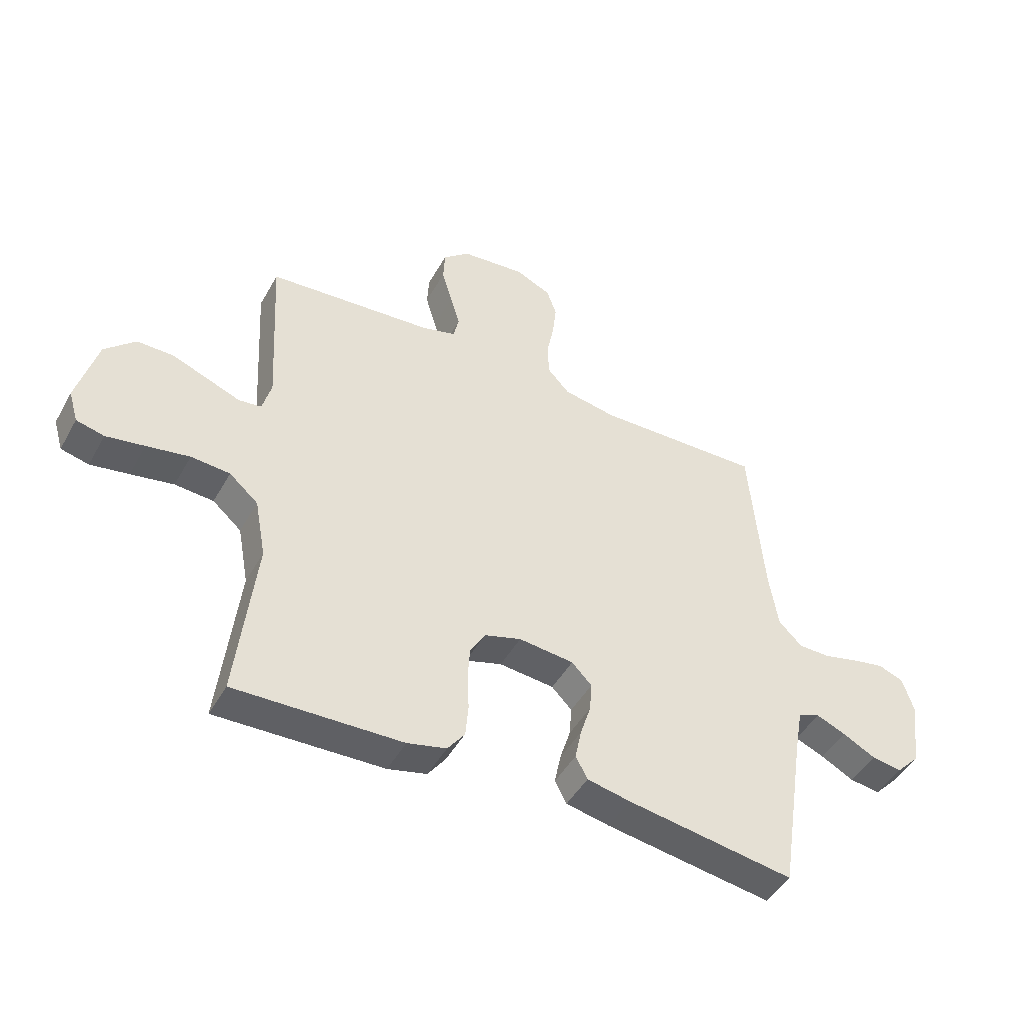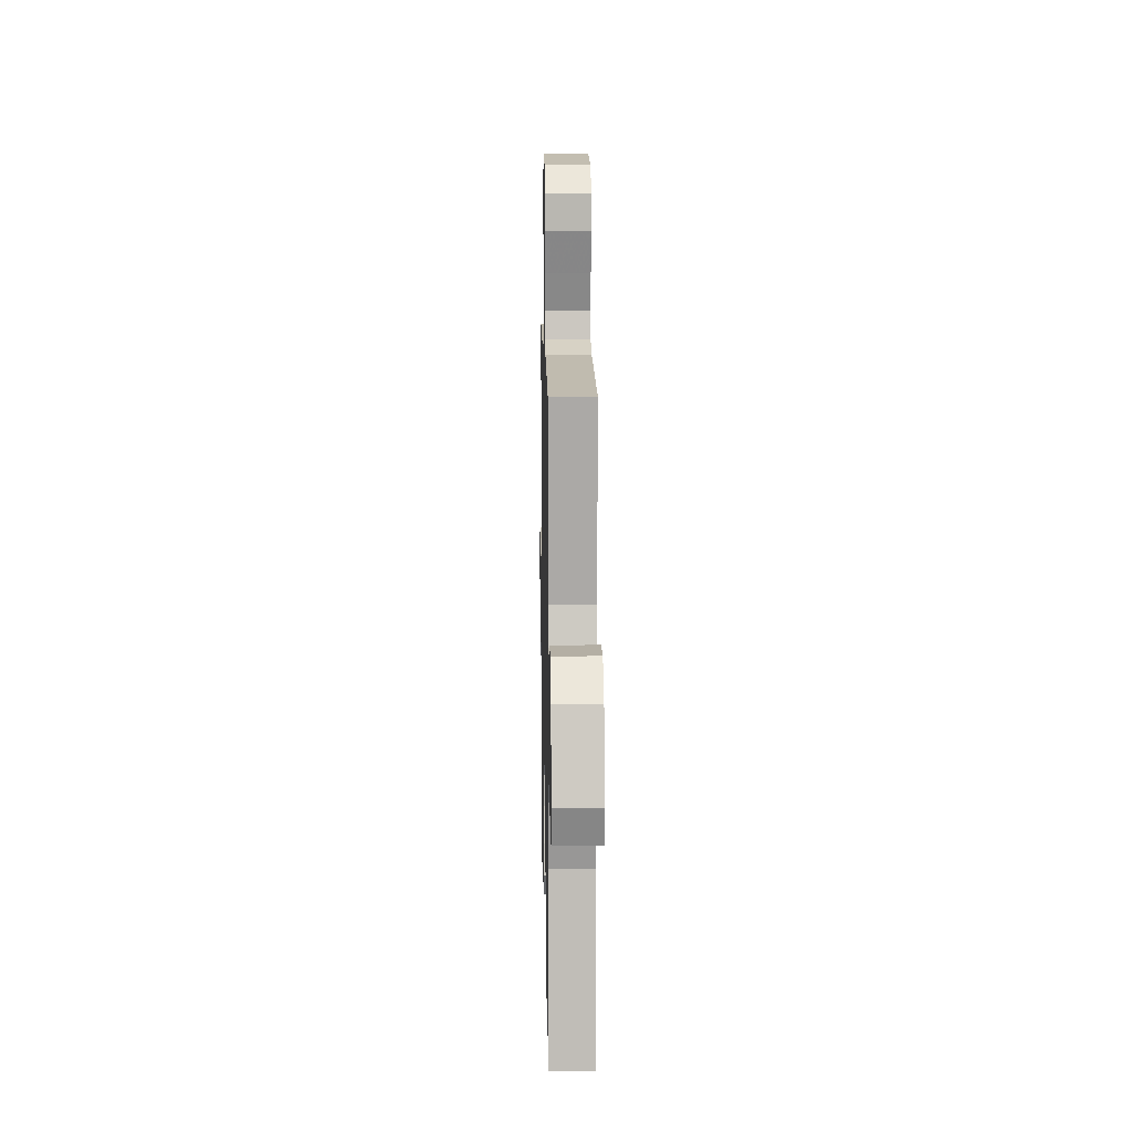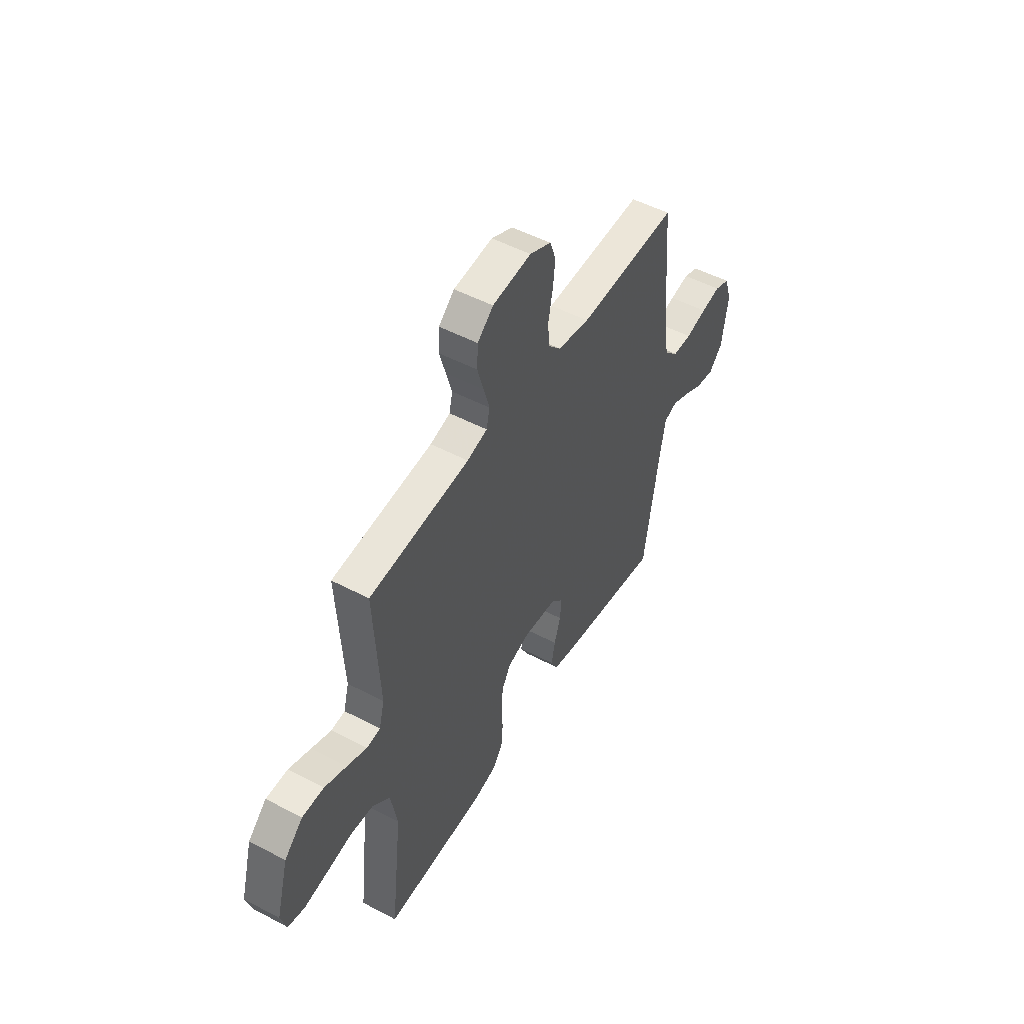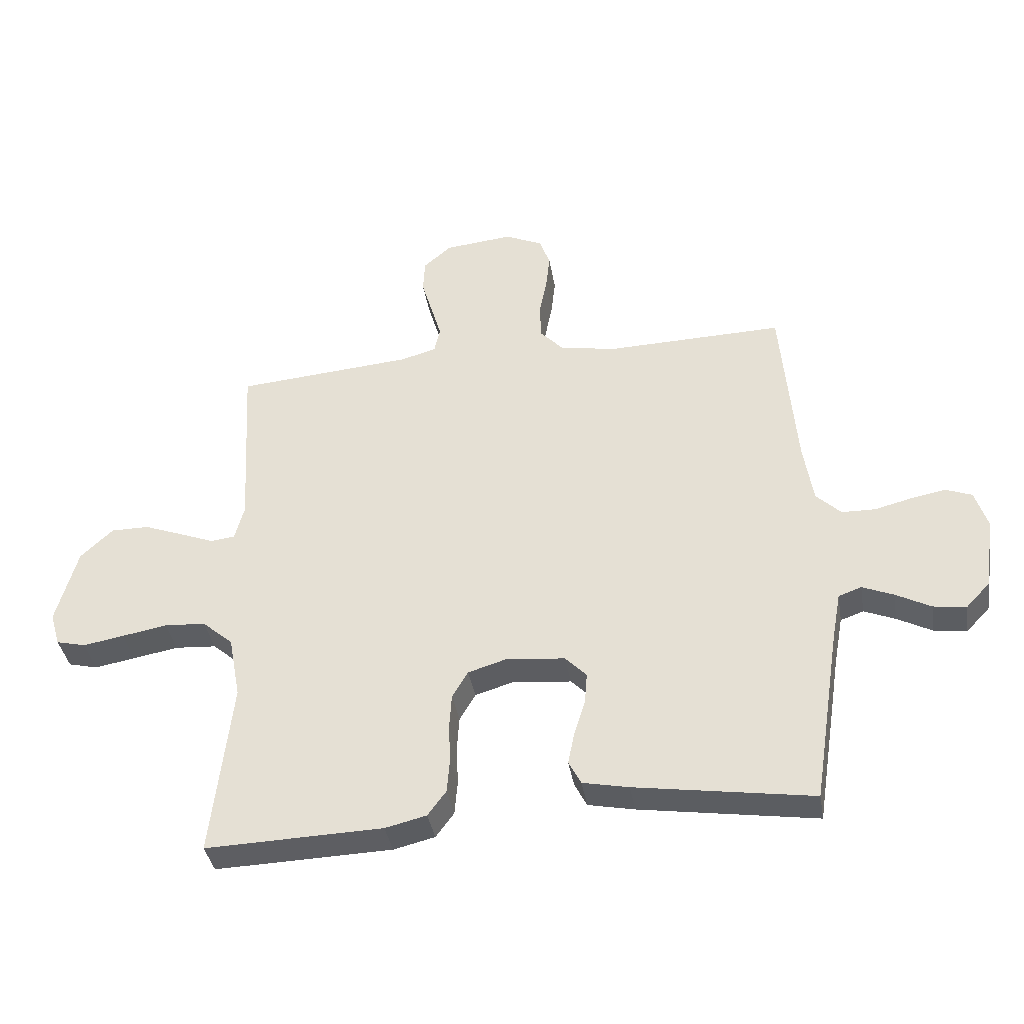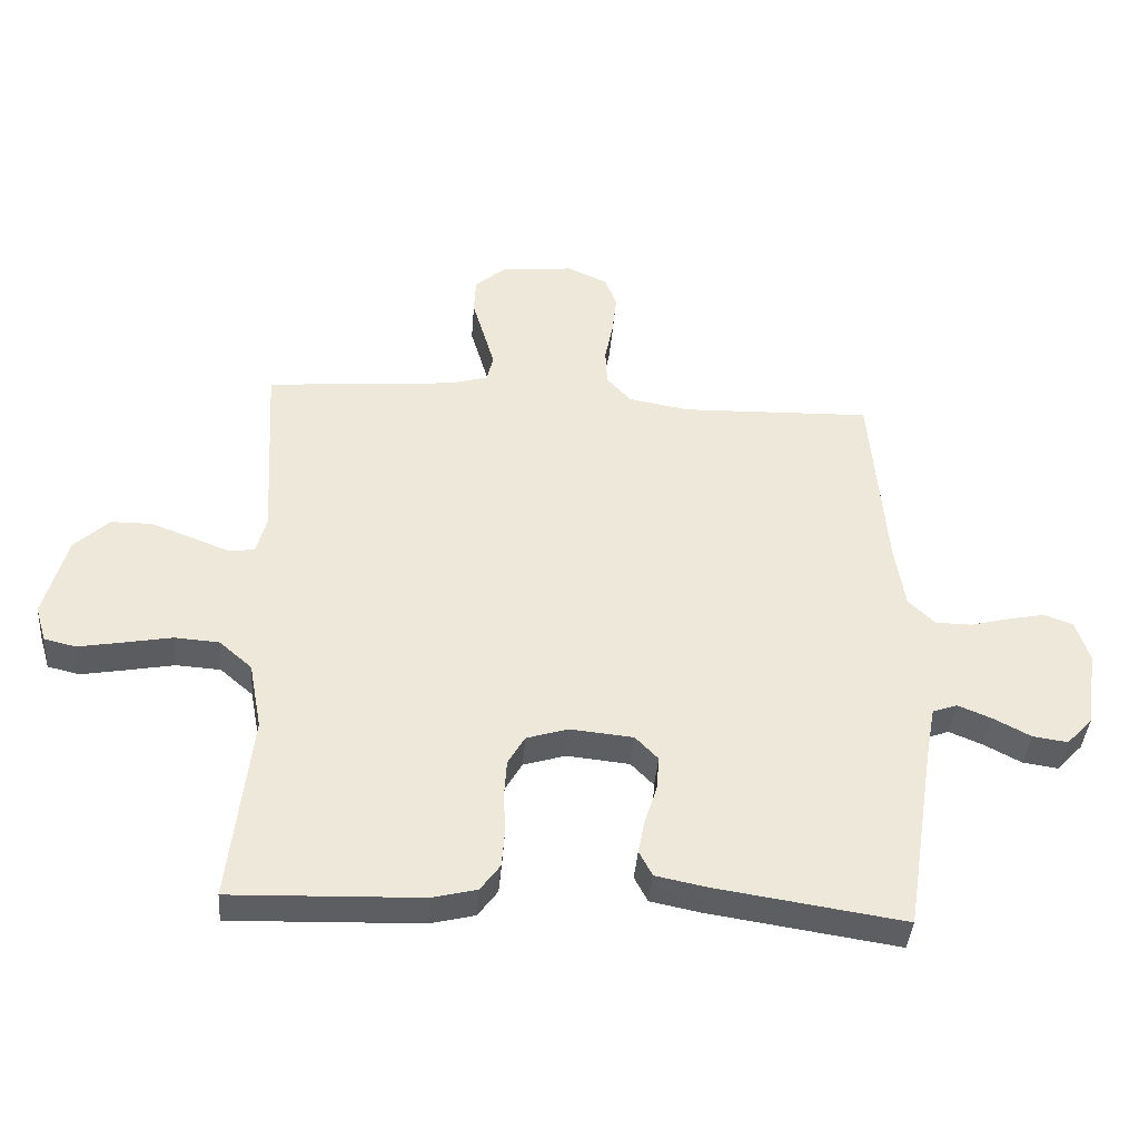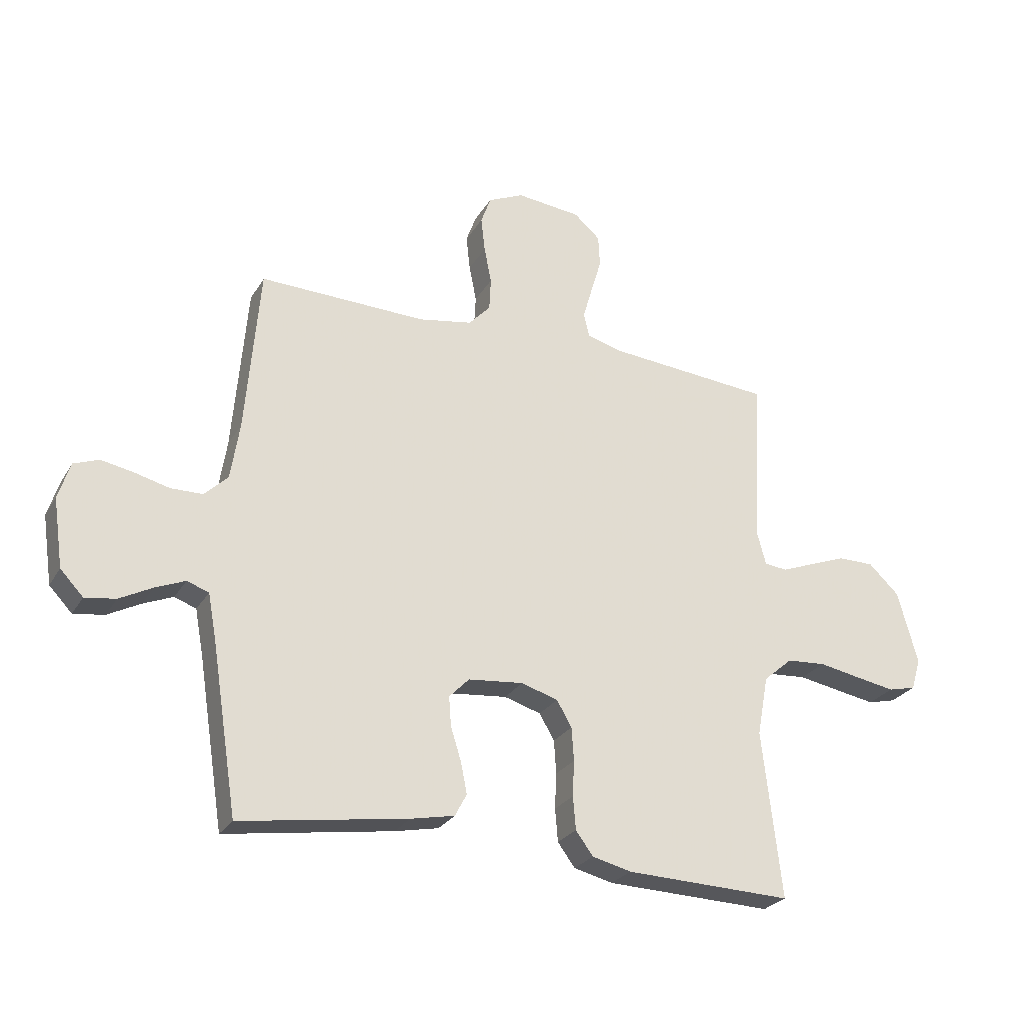
<metadata>
{"format":"obj","ext":"obj","renderer":"f3d","projection":"perspective","resolution":1024,"background":"white","views":[{"elev":-46.4,"azim":-27.9,"up":"+Z"},{"elev":11.3,"azim":-91.1,"up":"+Z"},{"elev":50.6,"azim":-60.0,"up":"+Z"},{"elev":-38.2,"azim":9.4,"up":"+Z"},{"elev":-39.5,"azim":-4.3,"up":"+Z"},{"elev":-26.4,"azim":155.5,"up":"+Z"}]}
</metadata>
<code>
v 0.5 0.07 0.5
v 0.525 0.07 0.2
v 0.541 0.07 0.098
v 0.583 0.07 0.057
v 0.64 0.07 0.056
v 0.703 0.07 0.072
v 0.761 0.07 0.083
v 0.806 0.07 0.066
v 0.827 0.07 0
v 0.809 0.07 -0.123
v 0.768 0.07 -0.166
v 0.713 0.07 -0.158
v 0.654 0.07 -0.127
v 0.601 0.07 -0.105
v 0.562 0.07 -0.119
v 0.547 0.07 -0.2
v 0.5 0.07 -0.5
v 0.2 0.07 -0.454
v 0.122 0.07 -0.438
v 0.101 0.07 -0.398
v 0.112 0.07 -0.343
v 0.131 0.07 -0.283
v 0.135 0.07 -0.23
v 0.099 0.07 -0.193
v 0 0.07 -0.183
v -0.066 0.07 -0.203
v -0.093 0.07 -0.249
v -0.097 0.07 -0.309
v -0.094 0.07 -0.373
v -0.099 0.07 -0.432
v -0.13 0.07 -0.474
v -0.2 0.07 -0.491
v -0.5 0.07 -0.5
v -0.466 0.07 -0.2
v -0.486 0.07 -0.093
v -0.538 0.07 -0.048
v -0.608 0.07 -0.043
v -0.685 0.07 -0.057
v -0.754 0.07 -0.069
v -0.804 0.07 -0.057
v -0.821 0.07 0
v -0.785 0.07 0.131
v -0.73 0.07 0.183
v -0.665 0.07 0.183
v -0.599 0.07 0.158
v -0.54 0.07 0.135
v -0.499 0.07 0.14
v -0.483 0.07 0.2
v -0.5 0.07 0.5
v -0.2 0.07 0.525
v -0.14 0.07 0.542
v -0.13 0.07 0.585
v -0.147 0.07 0.644
v -0.166 0.07 0.708
v -0.163 0.07 0.765
v -0.116 0.07 0.806
v 0 0.07 0.818
v 0.064 0.07 0.789
v 0.082 0.07 0.739
v 0.075 0.07 0.676
v 0.062 0.07 0.61
v 0.065 0.07 0.551
v 0.104 0.07 0.509
v 0.2 0.07 0.492
v 0.5 0 0.5
v 0.525 0 0.2
v 0.541 0 0.098
v 0.583 0 0.057
v 0.64 0 0.056
v 0.703 0 0.072
v 0.761 0 0.083
v 0.806 0 0.066
v 0.827 0 0
v 0.809 0 -0.123
v 0.768 0 -0.166
v 0.713 0 -0.158
v 0.654 0 -0.127
v 0.601 0 -0.105
v 0.562 0 -0.119
v 0.547 0 -0.2
v 0.5 0 -0.5
v 0.2 0 -0.454
v 0.122 0 -0.438
v 0.101 0 -0.398
v 0.112 0 -0.343
v 0.131 0 -0.283
v 0.135 0 -0.23
v 0.099 0 -0.193
v 0 0 -0.183
v -0.066 0 -0.203
v -0.093 0 -0.249
v -0.097 0 -0.309
v -0.094 0 -0.373
v -0.099 0 -0.432
v -0.13 0 -0.474
v -0.2 0 -0.491
v -0.5 0 -0.5
v -0.466 0 -0.2
v -0.486 0 -0.093
v -0.538 0 -0.048
v -0.608 0 -0.043
v -0.685 0 -0.057
v -0.754 0 -0.069
v -0.804 0 -0.057
v -0.821 0 0
v -0.785 0 0.131
v -0.73 0 0.183
v -0.665 0 0.183
v -0.599 0 0.158
v -0.54 0 0.135
v -0.499 0 0.14
v -0.483 0 0.2
v -0.5 0 0.5
v -0.2 0 0.525
v -0.14 0 0.542
v -0.13 0 0.585
v -0.147 0 0.644
v -0.166 0 0.708
v -0.163 0 0.765
v -0.116 0 0.806
v 0 0 0.818
v 0.064 0 0.789
v 0.082 0 0.739
v 0.075 0 0.676
v 0.062 0 0.61
v 0.065 0 0.551
v 0.104 0 0.509
v 0.2 0 0.492
f 59 60 61
f 58 59 61
f 57 58 61
f 56 57 61
f 55 56 61
f 54 55 61
f 53 54 61
f 52 53 61 62
f 51 52 62 63
f 48 49 50
f 51 63 64
f 50 51 64
f 48 50 64
f 47 48 64
f 44 45 46
f 43 44 46
f 42 43 46
f 41 42 46
f 40 41 46
f 39 40 46
f 38 39 46
f 37 38 46
f 36 37 46 47
f 32 33 34
f 31 32 34
f 30 31 34
f 29 30 34
f 28 29 34
f 27 28 34 35
f 36 47 64
f 35 36 64
f 27 35 64
f 26 27 64
f 20 21 22
f 19 20 22
f 18 19 22
f 17 18 22
f 16 17 22
f 15 16 22 23
f 14 15 23 24
f 11 12 13
f 10 11 13
f 9 10 13
f 8 9 13
f 7 8 13
f 6 7 13
f 5 6 13
f 4 5 13 14
f 14 24 25
f 4 14 25
f 3 4 25
f 64 1 2
f 25 26 64
f 3 25 64
f 2 3 64
f 125 124 123
f 125 123 122
f 125 122 121
f 125 121 120
f 125 120 119
f 125 119 118
f 125 118 117
f 126 125 117 116
f 127 126 116 115
f 114 113 112
f 128 127 115
f 128 115 114
f 128 114 112
f 128 112 111
f 110 109 108
f 110 108 107
f 110 107 106
f 110 106 105
f 110 105 104
f 110 104 103
f 110 103 102
f 110 102 101
f 111 110 101 100
f 98 97 96
f 98 96 95
f 98 95 94
f 98 94 93
f 98 93 92
f 99 98 92 91
f 128 111 100
f 128 100 99
f 128 99 91
f 128 91 90
f 86 85 84
f 86 84 83
f 86 83 82
f 86 82 81
f 86 81 80
f 87 86 80 79
f 88 87 79 78
f 77 76 75
f 77 75 74
f 77 74 73
f 77 73 72
f 77 72 71
f 77 71 70
f 77 70 69
f 78 77 69 68
f 89 88 78
f 89 78 68
f 89 68 67
f 66 65 128
f 128 90 89
f 128 89 67
f 128 67 66
f 1 65 66 2
f 2 66 67 3
f 3 67 68 4
f 4 68 69 5
f 5 69 70 6
f 6 70 71 7
f 7 71 72 8
f 8 72 73 9
f 9 73 74 10
f 10 74 75 11
f 11 75 76 12
f 12 76 77 13
f 13 77 78 14
f 14 78 79 15
f 15 79 80 16
f 16 80 81 17
f 17 81 82 18
f 18 82 83 19
f 19 83 84 20
f 20 84 85 21
f 21 85 86 22
f 22 86 87 23
f 23 87 88 24
f 24 88 89 25
f 25 89 90 26
f 26 90 91 27
f 27 91 92 28
f 28 92 93 29
f 29 93 94 30
f 30 94 95 31
f 31 95 96 32
f 32 96 97 33
f 33 97 98 34
f 34 98 99 35
f 35 99 100 36
f 36 100 101 37
f 37 101 102 38
f 38 102 103 39
f 39 103 104 40
f 40 104 105 41
f 41 105 106 42
f 42 106 107 43
f 43 107 108 44
f 44 108 109 45
f 45 109 110 46
f 46 110 111 47
f 47 111 112 48
f 48 112 113 49
f 49 113 114 50
f 50 114 115 51
f 51 115 116 52
f 52 116 117 53
f 53 117 118 54
f 54 118 119 55
f 55 119 120 56
f 56 120 121 57
f 57 121 122 58
f 58 122 123 59
f 59 123 124 60
f 60 124 125 61
f 61 125 126 62
f 62 126 127 63
f 63 127 128 64
f 64 128 65 1

</code>
